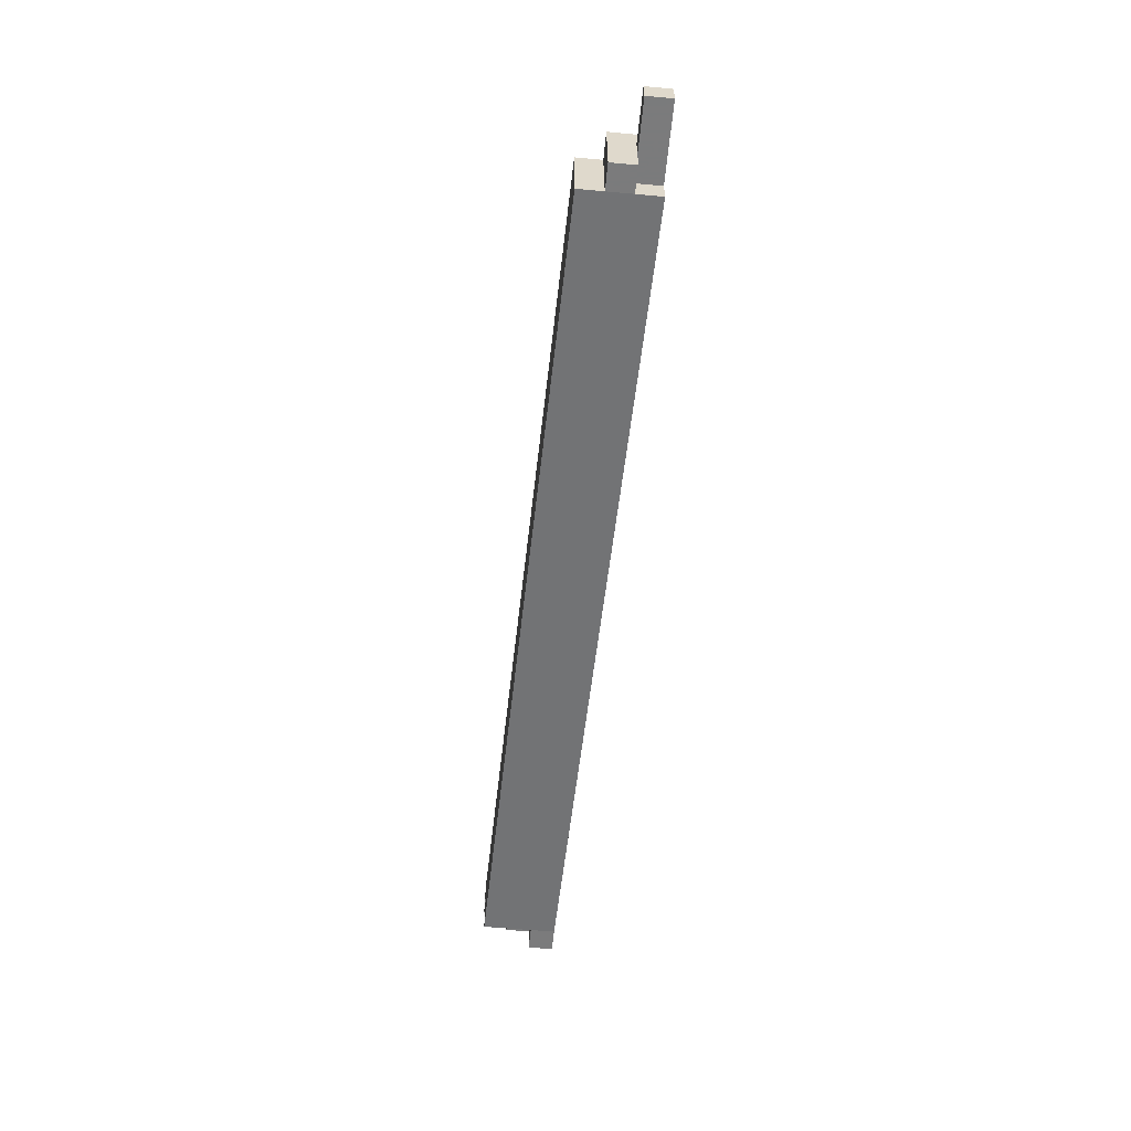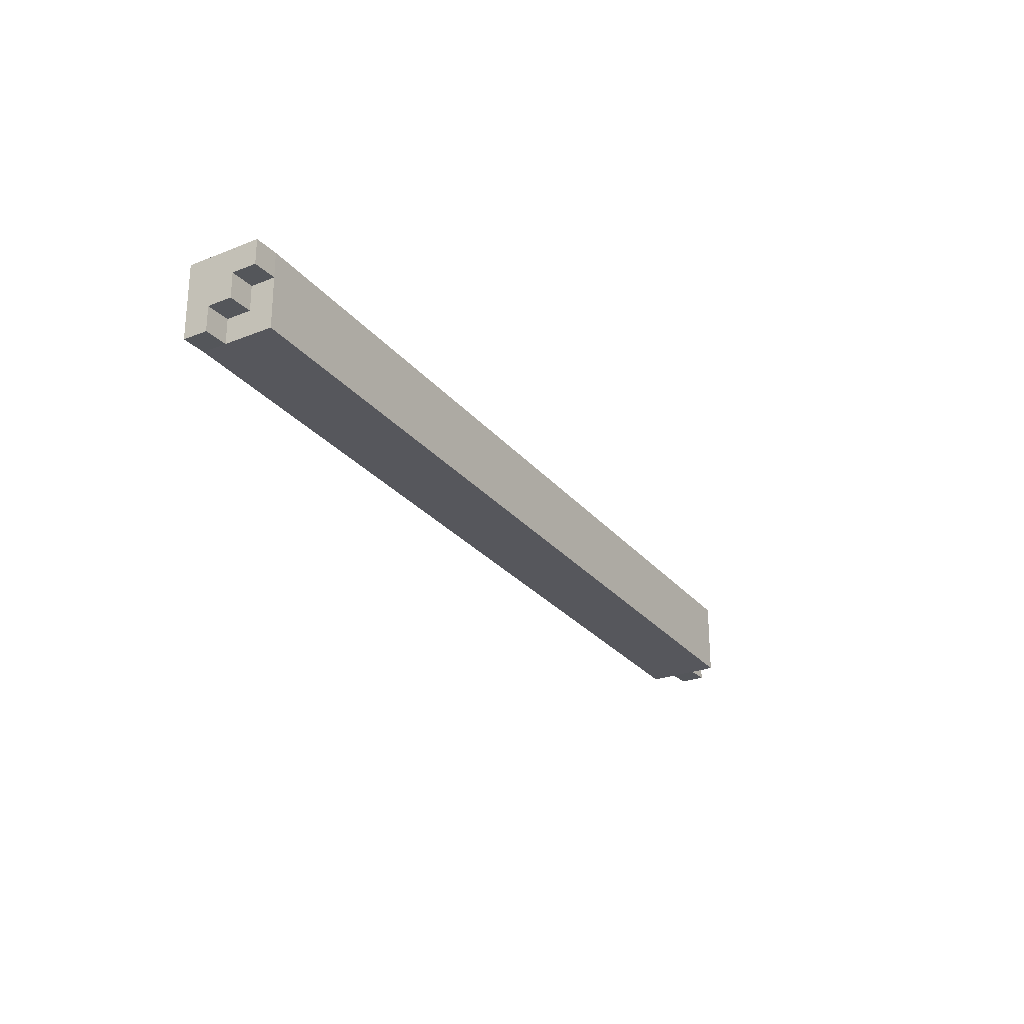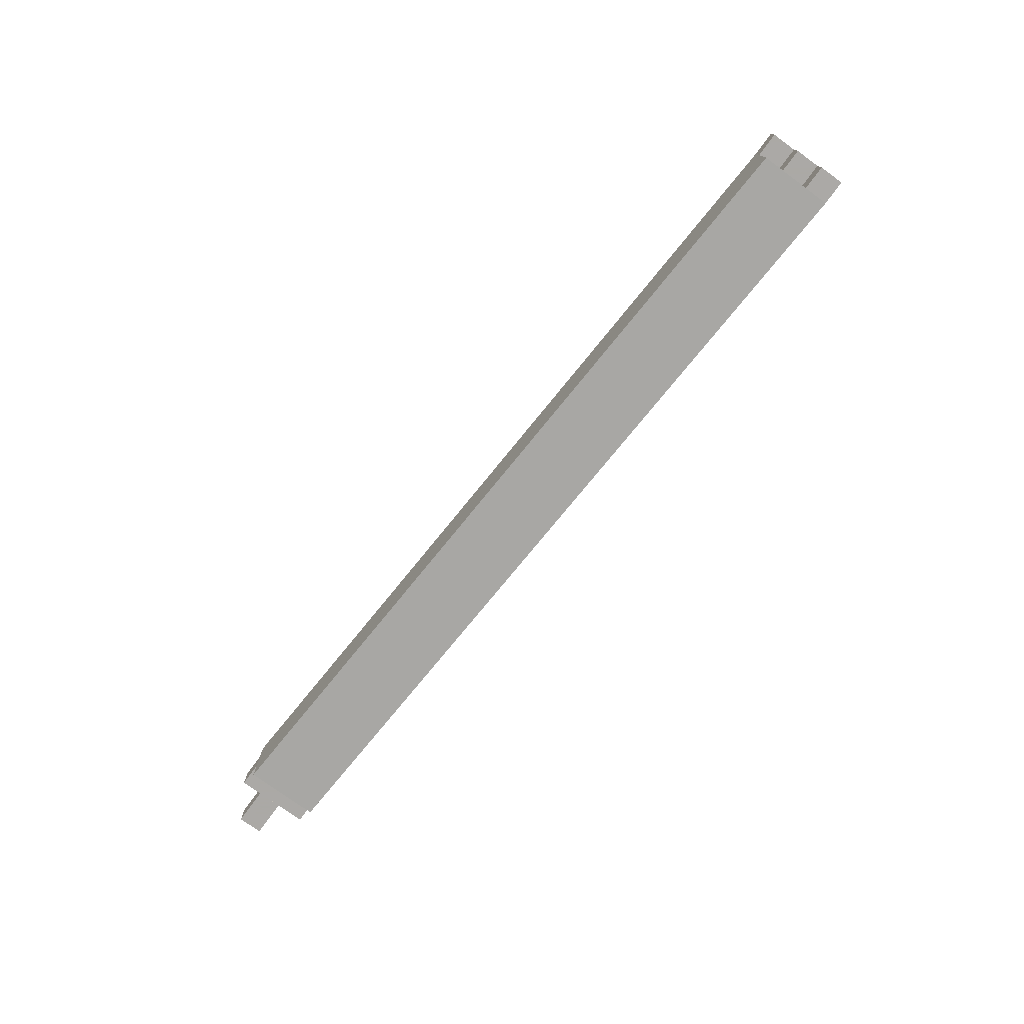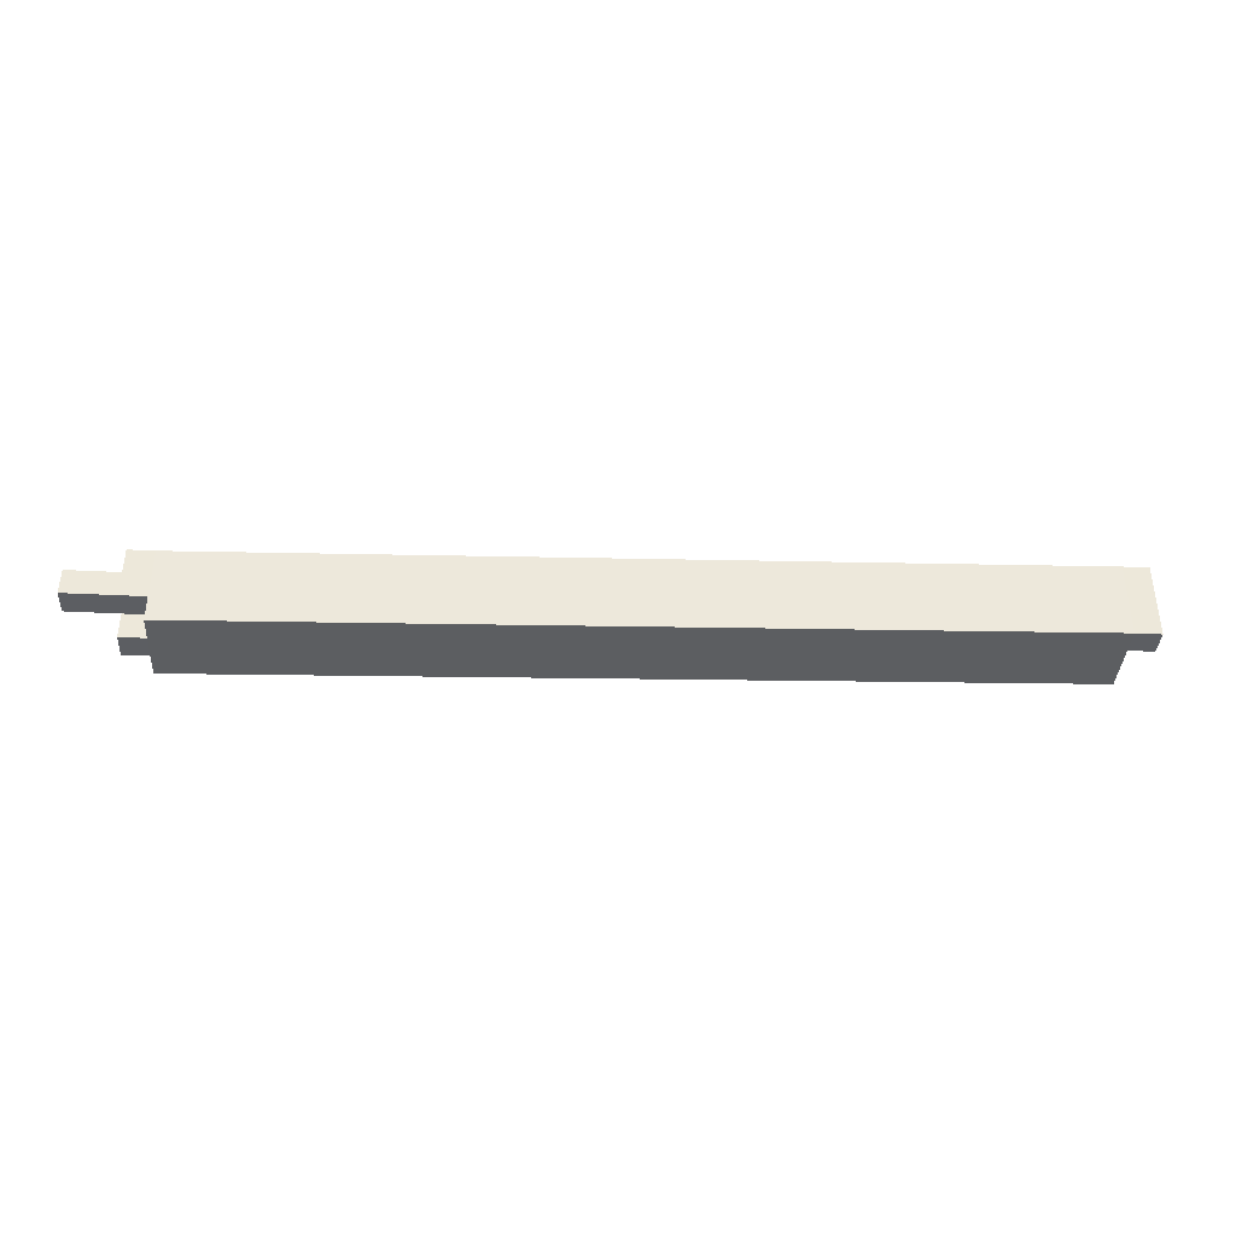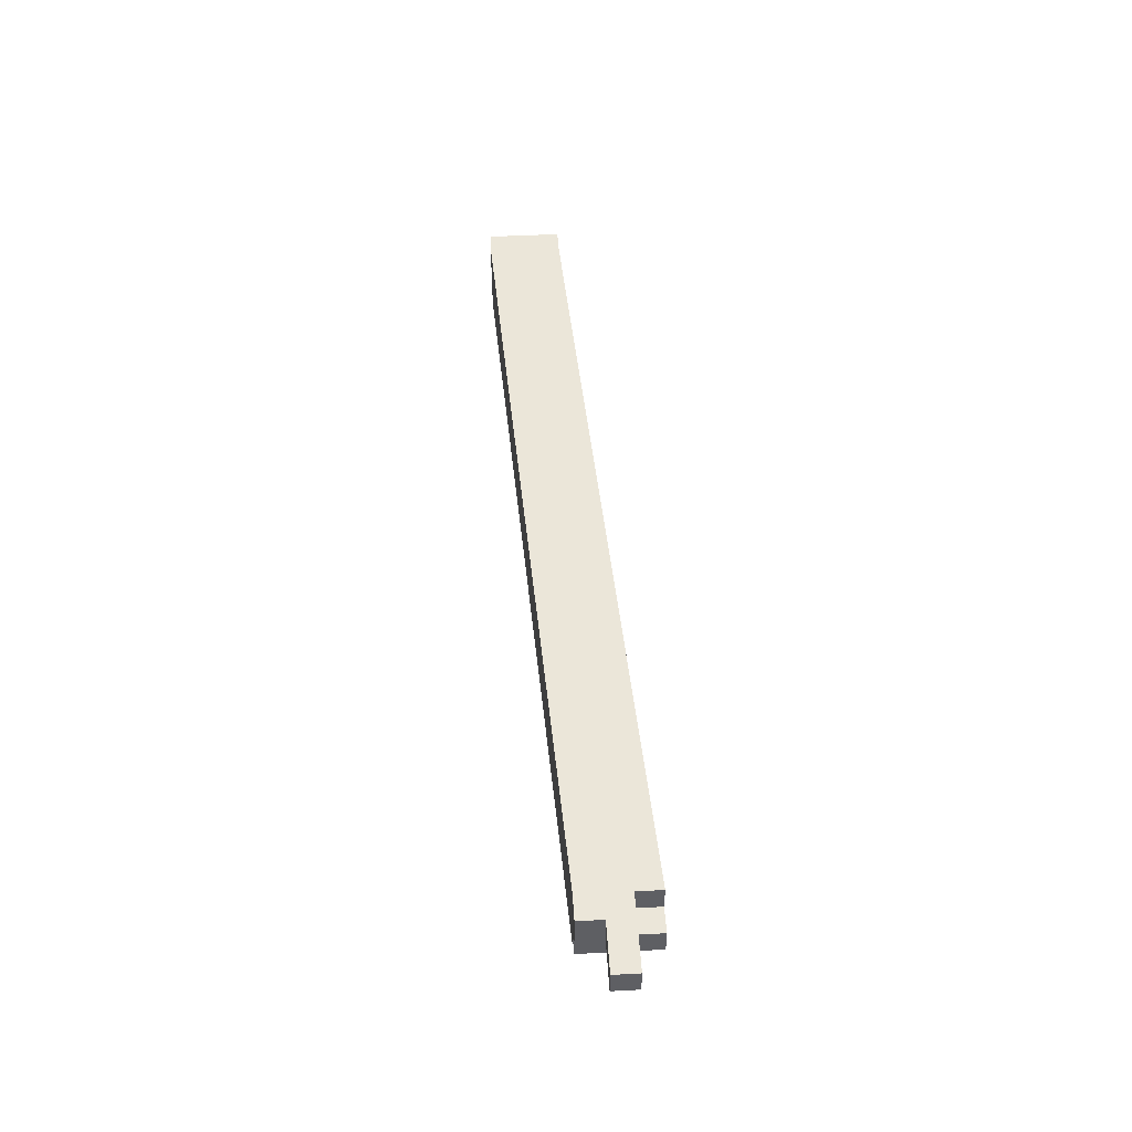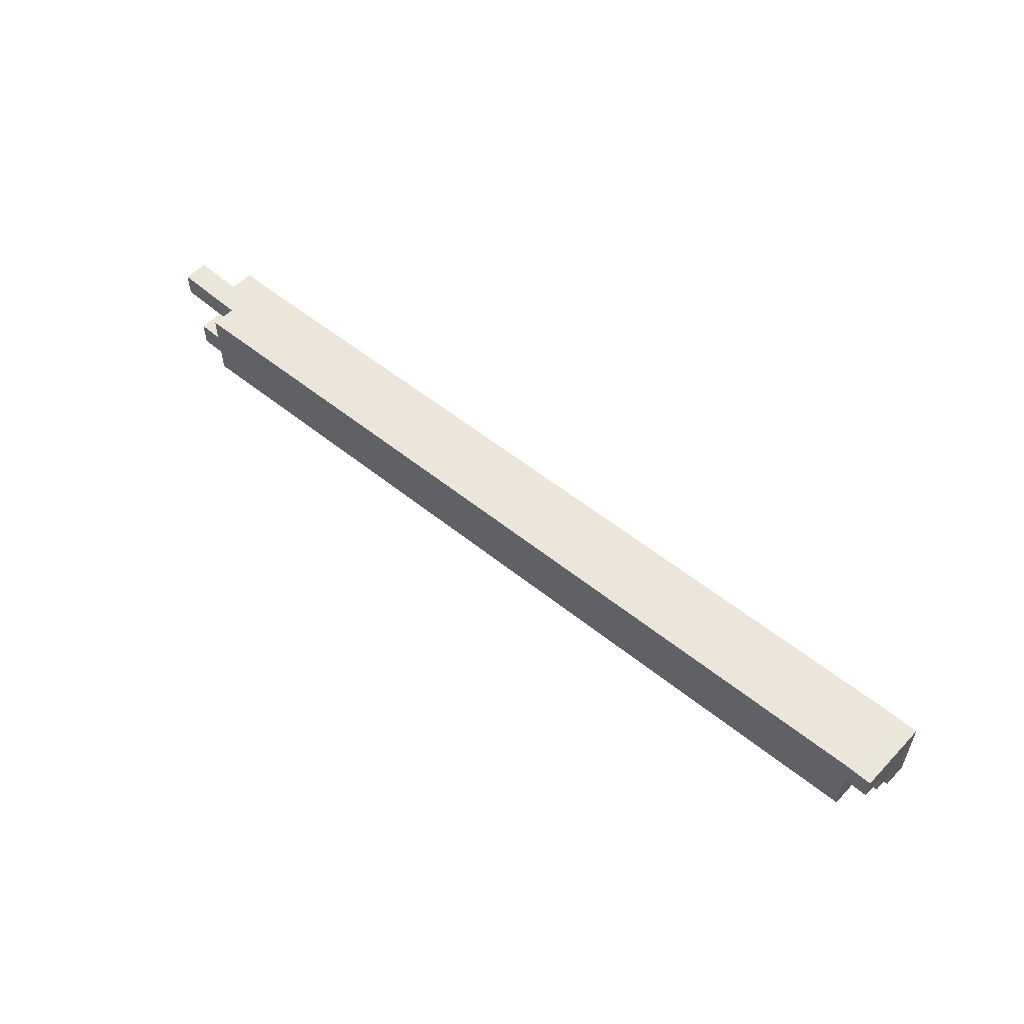
<metadata>
{"format":"obj","ext":"obj","renderer":"f3d","projection":"perspective","resolution":1024,"background":"white","views":[{"elev":-58.4,"azim":84.6,"up":"+Z"},{"elev":-25.3,"azim":-57.4,"up":"+Z"},{"elev":-75.5,"azim":-126.2,"up":"+Y"},{"elev":-38.1,"azim":176.3,"up":"+Z"},{"elev":47.7,"azim":86.7,"up":"+Y"},{"elev":54.8,"azim":-137.4,"up":"+Y"}]}
</metadata>
<code>
v 0.3323 0.08324 0.2516
v 0.3323 0.08324 0.2666
v 0.3323 0.09824 0.2666
v 0.3323 0.09824 0.2516
v 0.5016 0.08621 0.2437
v 0.5016 0.1012 0.2437
v 0.5016 0.1012 0.2587
v 0.5016 0.08621 0.2587
v 0.3273 0.08324 0.2616
v 0.3273 0.08324 0.2666
v 0.3273 0.08824 0.2616
v 0.3273 0.08824 0.2666
v 0.3323 0.08324 0.2616
v 0.3323 0.08324 0.2666
v 0.3323 0.08824 0.2616
v 0.3323 0.08824 0.2666
v 0.3273 0.08824 0.2566
v 0.3273 0.08824 0.2616
v 0.3273 0.09324 0.2566
v 0.3273 0.09324 0.2616
v 0.3323 0.08824 0.2566
v 0.3323 0.08824 0.2616
v 0.3323 0.09324 0.2566
v 0.3323 0.09324 0.2616
v 0.3273 0.08824 0.2616
v 0.3273 0.08824 0.2666
v 0.3273 0.09324 0.2616
v 0.3273 0.09324 0.2666
v 0.3323 0.08824 0.2616
v 0.3323 0.08824 0.2666
v 0.3323 0.09324 0.2616
v 0.3323 0.09324 0.2666
v 0.3273 0.09324 0.2516
v 0.3273 0.09324 0.2566
v 0.3273 0.09824 0.2516
v 0.3273 0.09824 0.2566
v 0.3323 0.09324 0.2516
v 0.3323 0.09324 0.2566
v 0.3323 0.09824 0.2516
v 0.3323 0.09824 0.2566
v 0.3273 0.09324 0.2566
v 0.3273 0.09324 0.2616
v 0.3273 0.09824 0.2566
v 0.3273 0.09824 0.2616
v 0.3323 0.09324 0.2566
v 0.3323 0.09324 0.2616
v 0.3323 0.09824 0.2566
v 0.3323 0.09824 0.2616
v 0.3273 0.09324 0.2616
v 0.3273 0.09324 0.2666
v 0.3273 0.09824 0.2616
v 0.3273 0.09824 0.2666
v 0.3323 0.09324 0.2616
v 0.3323 0.09324 0.2666
v 0.3323 0.09824 0.2616
v 0.3323 0.09824 0.2666
v 0.5016 0.09121 0.2437
v 0.5016 0.09121 0.2487
v 0.5016 0.09621 0.2437
v 0.5016 0.09621 0.2487
v 0.5066 0.09121 0.2437
v 0.5066 0.09121 0.2487
v 0.5066 0.09621 0.2437
v 0.5066 0.09621 0.2487
v 0.5016 0.09121 0.2487
v 0.5016 0.09121 0.2537
v 0.5016 0.09621 0.2487
v 0.5016 0.09621 0.2537
v 0.5066 0.09121 0.2487
v 0.5066 0.09121 0.2537
v 0.5066 0.09621 0.2487
v 0.5066 0.09621 0.2537
v 0.5016 0.09121 0.2537
v 0.5016 0.09121 0.2587
v 0.5016 0.09621 0.2537
v 0.5016 0.09621 0.2587
v 0.5066 0.09121 0.2537
v 0.5066 0.09121 0.2587
v 0.5066 0.09621 0.2537
v 0.5066 0.09621 0.2587
v 0.5016 0.09621 0.2487
v 0.5016 0.09621 0.2537
v 0.5016 0.1012 0.2487
v 0.5016 0.1012 0.2537
v 0.5066 0.09621 0.2487
v 0.5066 0.09621 0.2537
v 0.5066 0.1012 0.2487
v 0.5066 0.1012 0.2537
v 0.5016 0.09621 0.2537
v 0.5016 0.09621 0.2587
v 0.5016 0.1012 0.2537
v 0.5016 0.1012 0.2587
v 0.5066 0.09621 0.2537
v 0.5066 0.09621 0.2587
v 0.5066 0.1012 0.2537
v 0.5066 0.1012 0.2587
v 0.5066 0.09621 0.2487
v 0.5066 0.09621 0.2537
v 0.5066 0.1012 0.2487
v 0.5066 0.1012 0.2537
v 0.5116 0.09621 0.2487
v 0.5116 0.09621 0.2537
v 0.5116 0.1012 0.2487
v 0.5116 0.1012 0.2537
v 0.5116 0.09621 0.2487
v 0.5116 0.09621 0.2537
v 0.5116 0.1012 0.2487
v 0.5116 0.1012 0.2537
v 0.5166 0.09621 0.2487
v 0.5166 0.09621 0.2537
v 0.5166 0.1012 0.2487
v 0.5166 0.1012 0.2537
f 1 2 3
f 3 4 1
f 5 6 7
f 7 8 5
f 2 1 5
f 5 8 2
f 3 2 8
f 8 7 3
f 4 3 7
f 7 6 4
f 1 4 6
f 6 5 1
f 9 15 13
f 9 11 15
f 9 12 11
f 9 10 12
f 11 16 15
f 11 12 16
f 13 15 16
f 13 16 14
f 9 13 14
f 9 14 10
f 10 14 16
f 10 16 12
f 17 23 21
f 17 19 23
f 17 20 19
f 17 18 20
f 19 24 23
f 19 20 24
f 21 23 24
f 21 24 22
f 17 21 22
f 17 22 18
f 18 22 24
f 18 24 20
f 25 31 29
f 25 27 31
f 25 28 27
f 25 26 28
f 27 32 31
f 27 28 32
f 29 31 32
f 29 32 30
f 25 29 30
f 25 30 26
f 26 30 32
f 26 32 28
f 33 39 37
f 33 35 39
f 33 36 35
f 33 34 36
f 35 40 39
f 35 36 40
f 37 39 40
f 37 40 38
f 33 37 38
f 33 38 34
f 34 38 40
f 34 40 36
f 41 47 45
f 41 43 47
f 41 44 43
f 41 42 44
f 43 48 47
f 43 44 48
f 45 47 48
f 45 48 46
f 41 45 46
f 41 46 42
f 42 46 48
f 42 48 44
f 49 55 53
f 49 51 55
f 49 52 51
f 49 50 52
f 51 56 55
f 51 52 56
f 53 55 56
f 53 56 54
f 49 53 54
f 49 54 50
f 50 54 56
f 50 56 52
f 57 63 61
f 57 59 63
f 57 60 59
f 57 58 60
f 59 64 63
f 59 60 64
f 61 63 64
f 61 64 62
f 57 61 62
f 57 62 58
f 58 62 64
f 58 64 60
f 65 71 69
f 65 67 71
f 65 68 67
f 65 66 68
f 67 72 71
f 67 68 72
f 69 71 72
f 69 72 70
f 65 69 70
f 65 70 66
f 66 70 72
f 66 72 68
f 73 79 77
f 73 75 79
f 73 76 75
f 73 74 76
f 75 80 79
f 75 76 80
f 77 79 80
f 77 80 78
f 73 77 78
f 73 78 74
f 74 78 80
f 74 80 76
f 81 87 85
f 81 83 87
f 81 84 83
f 81 82 84
f 83 88 87
f 83 84 88
f 85 87 88
f 85 88 86
f 81 85 86
f 81 86 82
f 82 86 88
f 82 88 84
f 89 95 93
f 89 91 95
f 89 92 91
f 89 90 92
f 91 96 95
f 91 92 96
f 93 95 96
f 93 96 94
f 89 93 94
f 89 94 90
f 90 94 96
f 90 96 92
f 97 103 101
f 97 99 103
f 97 100 99
f 97 98 100
f 99 104 103
f 99 100 104
f 101 103 104
f 101 104 102
f 97 101 102
f 97 102 98
f 98 102 104
f 98 104 100
f 105 111 109
f 105 107 111
f 105 108 107
f 105 106 108
f 107 112 111
f 107 108 112
f 109 111 112
f 109 112 110
f 105 109 110
f 105 110 106
f 106 110 112
f 106 112 108

</code>
